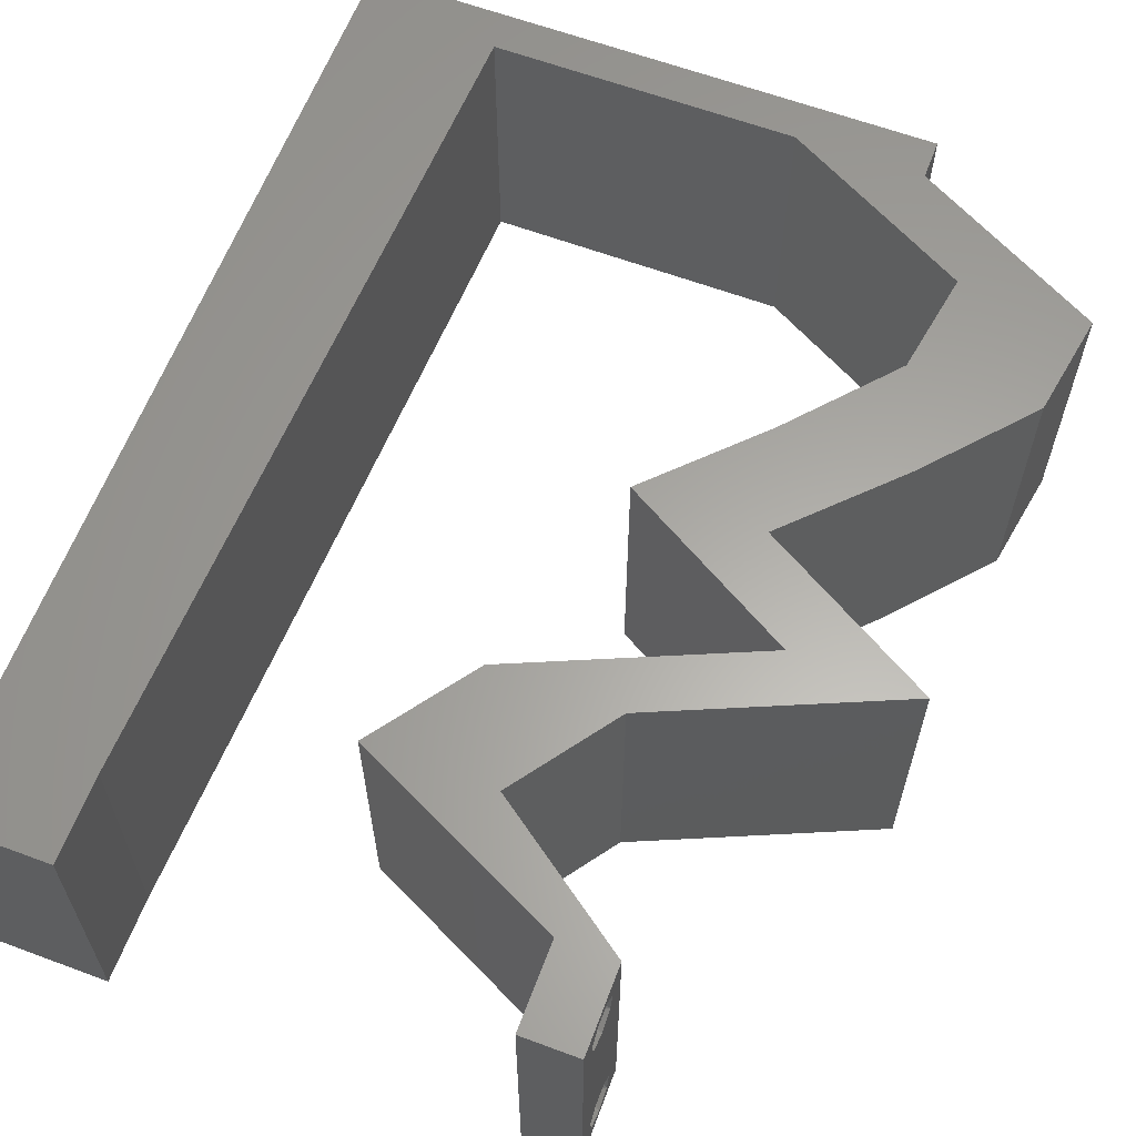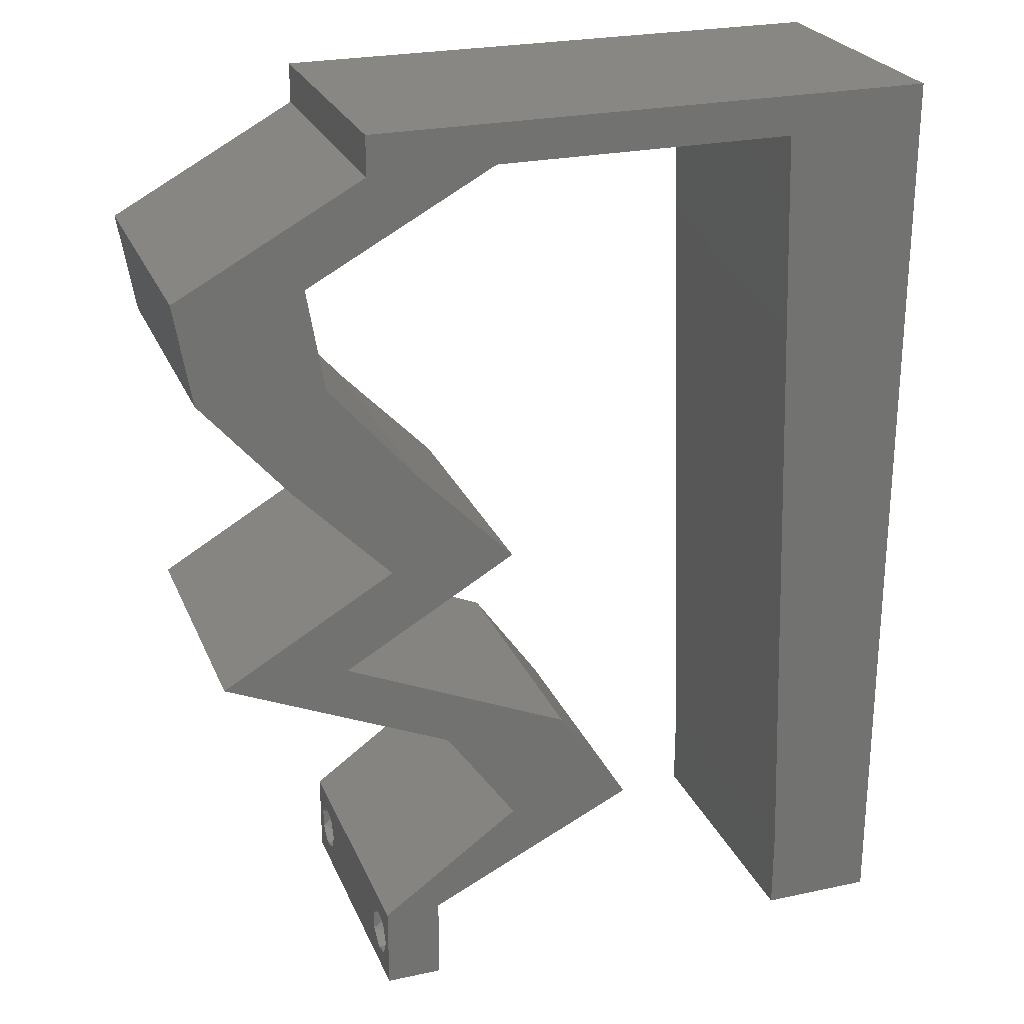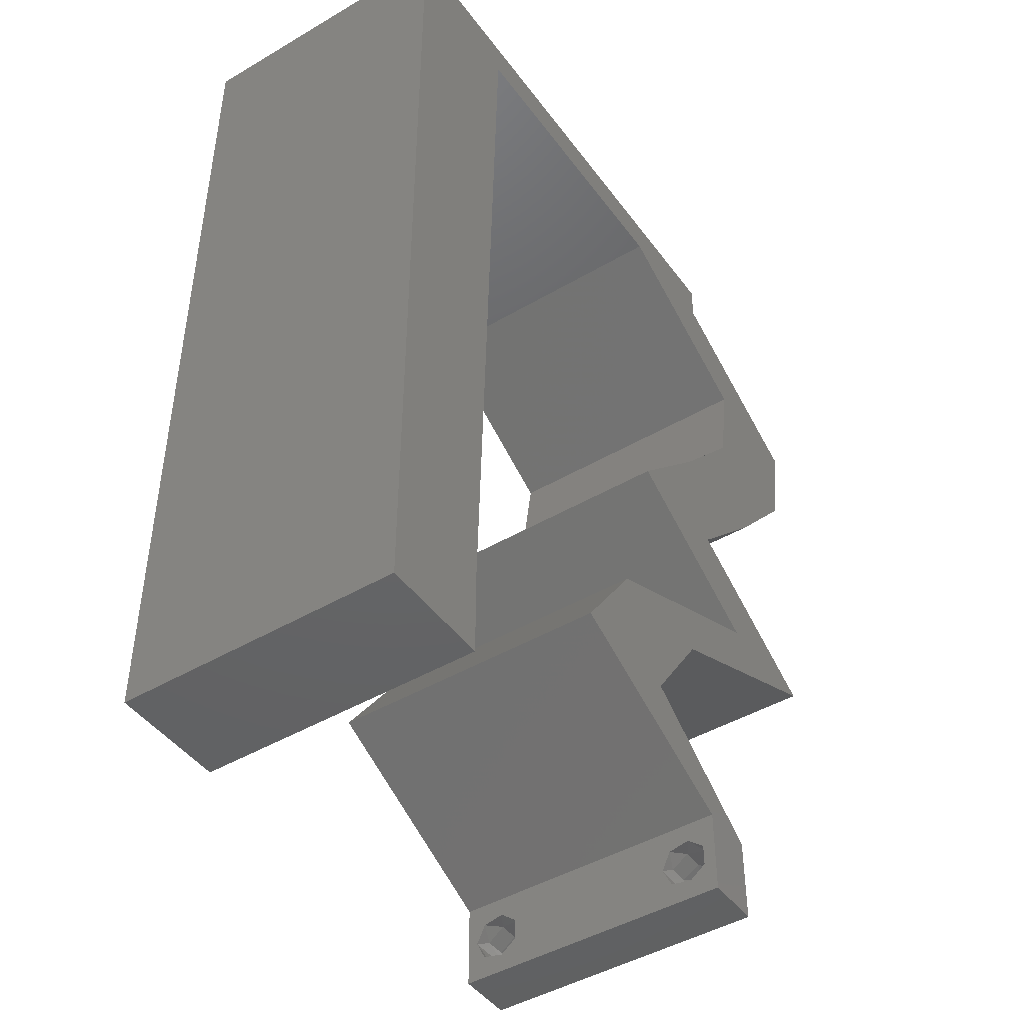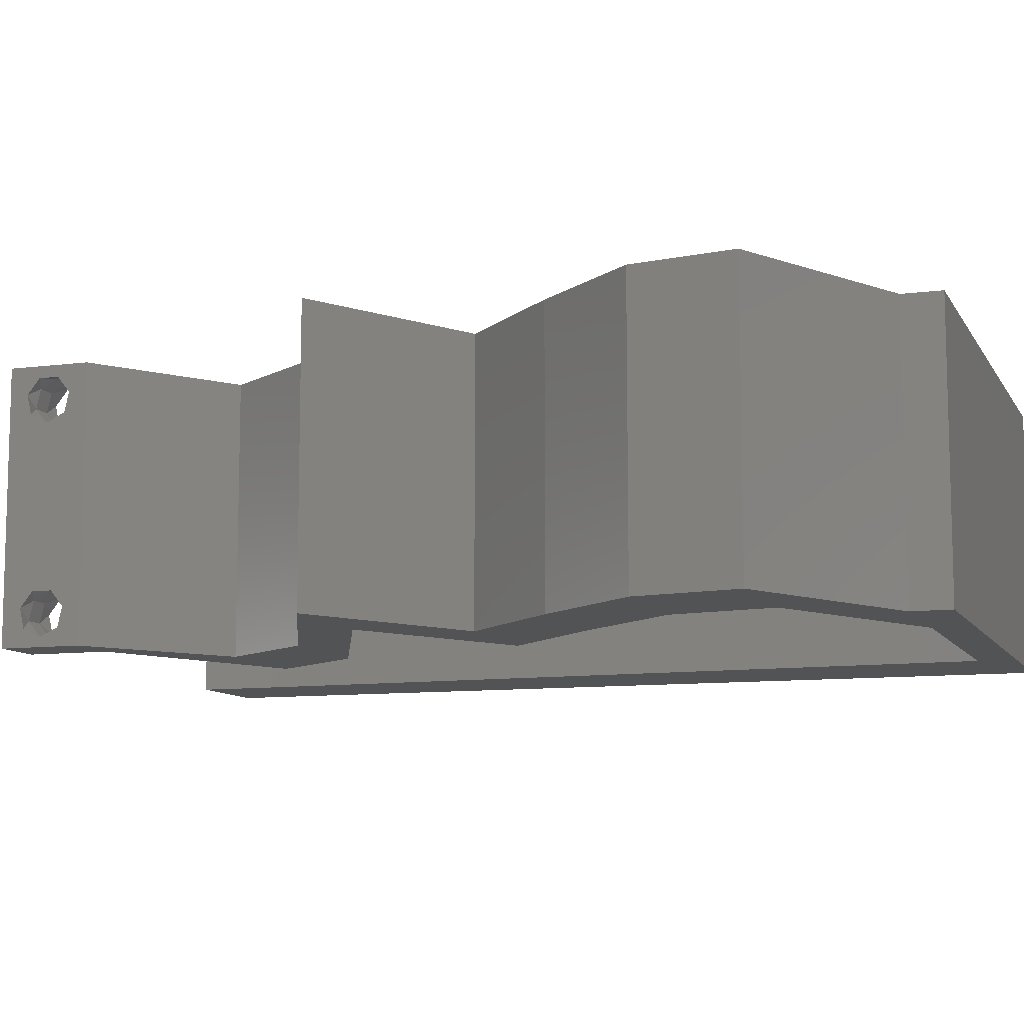
<metadata>
{"format":"stl","ext":"stl","renderer":"f3d","projection":"perspective","resolution":1024,"background":"white","views":[{"elev":62.1,"azim":20.7,"up":"+Z"},{"elev":25.1,"azim":160.8,"up":"+Y"},{"elev":-45.5,"azim":-55.9,"up":"+Y"},{"elev":-9.7,"azim":108.9,"up":"+Z"}]}
</metadata>
<code>
# stl→obj: 274 verts, 552 faces
v 0.04 0 0.01
v 0.04 -0.006 0.01
v 0.04 -0.003738 0.003932
v 0.04 -0.003 0.0159
v 0.04 -0.004657 0.002778
v 0.04 -0.006 0
v 0.04 -0.004329 0.00134
v 0.04 -0.001671 0.00134
v 0.04 0 0
v 0.04 -0.001343 0.002778
v 0.04 -0.003 0.0007
v 0.04 -0.002262 0.01913
v 0.04 -0.001343 0.01798
v 0.04 0 0.02
v 0.04 -0.004657 0.01798
v 0.04 -0.003738 0.01913
v 0.04 -0.006 0.02
v 0.04 -0.001671 0.01654
v 0.04 -0.004329 0.01654
v 0.04 -0.002262 0.003932
v 0.036 -0.006 0.01
v 0.036 0 0.01
v 0.036 -0.003738 0.003932
v 0.036 -0.003 0.0159
v 0.036 -0.004329 0.00134
v 0.036 -0.006 0
v 0.036 -0.004657 0.002778
v 0.036 -0.001343 0.002778
v 0.036 0 0
v 0.036 -0.001671 0.00134
v 0.036 -0.003 0.0007
v 0.036 0 0.02
v 0.036 -0.001343 0.01798
v 0.036 -0.002262 0.01913
v 0.036 -0.004657 0.01798
v 0.036 -0.006 0.02
v 0.036 -0.003738 0.01913
v 0.036 -0.001671 0.01654
v 0.036 -0.004329 0.01654
v 0.036 -0.002262 0.003932
v 0.03503 0.0143 0.02
v 0.03429 0.01788 0.02
v 0.0306 0.01207 0.02
v 0.03 0.06 0.02
v 0.03114 0.05722 0.02
v 0.03595 0.05727 0.02
v 0.02617 0.0143 0.02
v 0.02998 0.007152 0.02
v 0.008382 0.01144 0.02
v 0.008764 0.02289 0.02
v 0.004561 0.0173 0.02
v 0.04319 0.04291 0.02
v 0.05205 0.04291 0.02
v 0.04779 0.0462 0.02
v 0 -0.006 0.02
v 0.008 -0.006 0.02
v 0.004 -0.003 0.02
v 0.008 0 0.02
v 0 0 0.02
v 0.009909 0.05722 0.02
v 0 0.06 0.02
v 0.005502 0.05203 0.02
v 0.04589 0.03576 0.02
v 0.03703 0.03576 0.02
v 0.009145 0.03433 0.02
v 0.004904 0.02889 0.02
v 0.004095 0.005861 0.02
v 0 0.036 0.02
v 0 0.024 0.02
v 0.009527 0.04577 0.02
v 0.005189 0.04049 0.02
v 0 0.048 0.02
v 0.04 0.05722 0.02
v 0.03775 0.05364 0.02
v 0.04218 0.05364 0.02
v 0.03007 0.02861 0.02
v 0.03624 0.02503 0.02
v 0.03527 0.0294 0.02
v 0.04436 0.05007 0.02
v 0.03894 0.02861 0.02
v 0.04661 0.05364 0.02
v 0.05323 0.05007 0.02
v 0.04854 0.04993 0.02
v 0.04241 0.02146 0.02
v 0.04511 0.02503 0.02
v 0.04067 0.02503 0.02
v 0 0.012 0.02
v 0.04 0.06 0.02
v 0.038 -0.003 0.02
v 0.03499 0.003576 0.02
v 0.01 0.06 0.02
v 0.05127 0.02146 0.02
v 0.04315 0.01788 0.02
v 0.02112 0.007152 0.02
v 0.02856 0.003576 0.02
v 0.02052 0.05722 0.02
v 0.02 0.06 0.02
v 0 -0.006 0.01
v 0 -0.003 0.015
v 0 0 0.01
v 0 -0.006 0
v 0 -0.003 0.005
v 0 0 0
v 0.004 -0.006 0.015
v 0.008 -0.006 0.01
v 0.004 -0.006 0.005
v 0.008 -0.006 0
v 0 0.06 0
v 0 0.051 0.0086
v 0 0.06 0.01
v 0 0.009 0.0114
v 0 0.048 0
v 0 0.0415 0.009767
v 0 0.03 0.01
v 0 0.036 0
v 0 0.024 0
v 0 0.0185 0.01023
v 0 0.012 0
v 0 0.005337 0.005128
v 0 0.05466 0.01487
v 0.03503 0.0143 0
v 0.0306 0.01207 0
v 0.03429 0.01788 0
v 0.03 0.06 0
v 0.03595 0.05727 0
v 0.03114 0.05722 0
v 0.02617 0.0143 0
v 0.02998 0.007152 0
v 0.008382 0.01144 0
v 0.004561 0.0173 0
v 0.008764 0.02289 0
v 0.04319 0.04291 0
v 0.04779 0.0462 0
v 0.05205 0.04291 0
v 0.004 -0.003 0
v 0.008 0 0
v 0.009909 0.05722 0
v 0.005502 0.05203 0
v 0.04589 0.03576 0
v 0.03703 0.03576 0
v 0.004904 0.02889 0
v 0.009145 0.03433 0
v 0.004095 0.005861 0
v 0.005189 0.04049 0
v 0.009527 0.04577 0
v 0.04 0.05722 0
v 0.04218 0.05364 0
v 0.03775 0.05364 0
v 0.03007 0.02861 0
v 0.03527 0.0294 0
v 0.03624 0.02503 0
v 0.04436 0.05007 0
v 0.03894 0.02861 0
v 0.04661 0.05364 0
v 0.04854 0.04993 0
v 0.05323 0.05007 0
v 0.04241 0.02146 0
v 0.04067 0.02503 0
v 0.04511 0.02503 0
v 0.04 0.06 0
v 0.038 -0.003 0
v 0.03499 0.003576 0
v 0.01 0.06 0
v 0.05127 0.02146 0
v 0.04315 0.01788 0
v 0.02112 0.007152 0
v 0.02856 0.003576 0
v 0.02052 0.05722 0
v 0.02 0.06 0
v 0.008 0 0.01
v 0.008 -0.003 0.015
v 0.008 -0.003 0.005
v 0.015 0.06 0.01134
v 0.025 0.06 0.008977
v 0.006575 0.06 0.007337
v 0.03344 0.06 0.01273
v 0.04 0.06 0.01
v 0.03407 0.06 0.005945
v 0.005798 0.06 0.01422
v 0.04 0.05722 0.01
v 0.04652 0.05369 0.007665
v 0.05323 0.05007 0.01
v 0.0486 0.05257 0.01465
v 0.04405 0.05503 0.01462
v 0.05264 0.04649 0.015
v 0.05205 0.04291 0.01
v 0.05264 0.04649 0.005
v 0.04897 0.03934 0.015
v 0.04589 0.03576 0.01
v 0.04897 0.03934 0.005
v 0.04241 0.03218 0.015
v 0.03894 0.02861 0.01
v 0.04241 0.03218 0.005
v 0.04498 0.02511 0.007557
v 0.05127 0.02146 0.01
v 0.04696 0.02396 0.01474
v 0.04251 0.02654 0.01472
v 0.04436 0.01841 0.007766
v 0.03503 0.0143 0.01
v 0.04063 0.01677 0.01351
v 0.03924 0.01616 0.005141
v 0.04614 0.01919 0.01426
v 0.03251 0.01073 0.015
v 0.02998 0.007152 0.01
v 0.03251 0.01073 0.005
v 0.028 0.003844 0.007898
v 0.02112 0.007152 0.01
v 0.03085 0.002477 0.01427
v 0.02591 0.004852 0.01434
v 0.02364 0.01073 0.015
v 0.02617 0.0143 0.01
v 0.02364 0.01073 0.005
v 0.03308 0.01735 0.007766
v 0.04241 0.02146 0.01
v 0.03682 0.01899 0.01351
v 0.03821 0.01961 0.005141
v 0.03131 0.01657 0.01426
v 0.03612 0.02511 0.007557
v 0.03007 0.02861 0.01
v 0.03365 0.02654 0.01472
v 0.03809 0.02396 0.01474
v 0.03355 0.03218 0.015
v 0.03703 0.03576 0.01
v 0.03355 0.03218 0.005
v 0.04011 0.03934 0.015
v 0.04319 0.04291 0.01
v 0.04011 0.03934 0.005
v 0.04378 0.04649 0.015
v 0.04436 0.05007 0.01
v 0.04378 0.04649 0.005
v 0.03765 0.05369 0.007665
v 0.03114 0.05722 0.01
v 0.03519 0.05503 0.01462
v 0.03973 0.05257 0.01465
v 0.02303 0.05722 0.01203
v 0.01726 0.05722 0.007323
v 0.009909 0.05722 0.01
v 0.01607 0.05722 0.01397
v 0.02583 0.05722 0.005
v 0.009622 0.04863 0.008287
v 0.008287 0.008591 0.008287
v 0.00932 0.03957 0.009701
v 0.008589 0.01764 0.009701
v 0.008955 0.02861 0.009916
v 0.008182 0.005462 0.015
v 0.0385 -0.002262 0.01607
v 0.03873 -0.003738 0.01607
v 0.03726 -0.003758 0.01608
v 0.03712 -0.002262 0.01607
v 0.03873 -0.001671 0.01866
v 0.03727 -0.001343 0.01722
v 0.03875 -0.001343 0.01722
v 0.03727 -0.004657 0.01722
v 0.03873 -0.004329 0.01866
v 0.03875 -0.004657 0.01722
v 0.03727 -0.003 0.0193
v 0.03875 -0.003 0.0193
v 0.03725 -0.004329 0.01866
v 0.03725 -0.001671 0.01866
v 0.03727 -0.002262 0.0008684
v 0.03873 -0.003738 0.0008684
v 0.03726 -0.003758 0.0008785
v 0.03874 -0.002242 0.0008785
v 0.03727 -0.004657 0.002022
v 0.03873 -0.004329 0.00346
v 0.03875 -0.004657 0.002022
v 0.03727 -0.003 0.0041
v 0.03875 -0.003 0.0041
v 0.03725 -0.004329 0.00346
v 0.03873 -0.001343 0.002022
v 0.03725 -0.001343 0.002022
v 0.03798 -0.001664 0.003451
v 0.03913 -0.001674 0.003464
v 0.03684 -0.001671 0.00346
f 1 2 3
f 1 4 2
f 5 6 7
f 8 9 10
f 11 9 8
f 7 6 11
f 12 13 14
f 15 16 17
f 16 14 17
f 12 14 16
f 6 9 11
f 5 2 6
f 14 18 1
f 13 18 14
f 17 2 19
f 19 15 17
f 9 1 10
f 1 18 4
f 2 4 19
f 20 1 3
f 10 1 20
f 3 2 5
f 21 22 23
f 24 22 21
f 25 26 27
f 28 29 30
f 30 29 31
f 31 26 25
f 32 33 34
f 35 36 37
f 36 32 37
f 37 32 34
f 32 38 33
f 29 26 31
f 27 26 21
f 21 36 39
f 39 36 35
f 22 38 32
f 22 29 28
f 21 39 24
f 24 38 22
f 27 21 23
f 23 22 40
f 40 22 28
f 41 42 43
f 44 45 46
f 47 48 43
f 49 50 51
f 52 53 54
f 55 56 57
f 58 59 57
f 60 61 62
f 53 52 63
f 52 64 63
f 50 65 66
f 59 58 67
f 68 69 66
f 65 70 71
f 61 72 62
f 73 74 75
f 72 68 71
f 76 77 78
f 79 52 54
f 80 64 78
f 79 81 75
f 54 82 83
f 84 85 86
f 74 73 46
f 53 82 54
f 49 87 67
f 73 88 46
f 36 17 89
f 70 72 71
f 65 68 66
f 14 32 89
f 50 69 51
f 72 70 62
f 59 55 57
f 56 58 57
f 81 79 83
f 87 49 51
f 79 54 83
f 80 77 86
f 69 50 66
f 68 65 71
f 77 80 78
f 87 59 67
f 88 44 46
f 81 73 75
f 82 81 83
f 85 80 86
f 17 14 89
f 14 90 32
f 32 36 89
f 77 84 86
f 64 76 78
f 74 79 75
f 70 60 62
f 58 49 67
f 69 87 51
f 60 91 61
f 63 64 80
f 85 84 92
f 84 93 92
f 48 41 43
f 93 42 41
f 48 47 94
f 95 48 94
f 90 48 95
f 90 95 32
f 42 47 43
f 93 84 42
f 45 44 96
f 45 74 46
f 60 97 91
f 97 60 96
f 44 97 96
f 98 99 100
f 59 99 55
f 101 102 103
f 100 102 98
f 55 99 98
f 100 99 59
f 98 102 101
f 103 102 100
f 56 104 105
f 98 104 55
f 101 106 98
f 105 106 107
f 55 104 56
f 105 104 98
f 107 106 101
f 98 106 105
f 108 109 110
f 59 111 100
f 112 109 108
f 87 111 59
f 113 114 68
f 115 114 113
f 115 113 112
f 116 114 115
f 68 114 69
f 69 117 87
f 72 113 68
f 118 117 116
f 117 114 116
f 69 114 117
f 103 119 118
f 61 120 72
f 72 109 113
f 118 111 117
f 72 120 109
f 118 119 111
f 117 111 87
f 113 109 112
f 110 120 61
f 100 119 103
f 111 119 100
f 109 120 110
f 121 122 123
f 124 125 126
f 127 122 128
f 129 130 131
f 132 133 134
f 101 135 107
f 136 135 103
f 137 138 108
f 132 134 139
f 132 139 140
f 131 141 142
f 103 143 136
f 115 141 116
f 142 144 145
f 108 138 112
f 146 147 148
f 112 144 115
f 149 150 151
f 152 133 132
f 153 150 140
f 152 147 154
f 133 155 156
f 157 158 159
f 148 125 146
f 134 133 156
f 129 143 118
f 146 125 160
f 26 161 6
f 145 144 112
f 142 141 115
f 9 161 29
f 131 130 116
f 112 138 145
f 103 135 101
f 107 135 136
f 154 155 152
f 118 130 129
f 152 155 133
f 153 158 151
f 116 141 131
f 115 144 142
f 151 150 153
f 118 143 103
f 160 125 124
f 154 147 146
f 156 155 154
f 159 158 153
f 6 161 9
f 9 29 162
f 29 161 26
f 151 158 157
f 140 150 149
f 148 147 152
f 145 138 137
f 136 143 129
f 116 130 118
f 137 108 163
f 139 153 140
f 159 164 157
f 157 164 165
f 128 122 121
f 165 121 123
f 128 166 127
f 167 166 128
f 167 128 162
f 162 29 167
f 123 122 127
f 165 123 157
f 126 168 124
f 126 125 148
f 137 163 169
f 169 168 137
f 124 168 169
f 170 171 105
f 56 171 58
f 136 172 107
f 105 172 170
f 58 171 170
f 105 171 56
f 107 172 105
f 170 172 136
f 163 173 169
f 44 174 97
f 173 174 169
f 97 174 173
f 163 175 173
f 44 176 174
f 169 174 124
f 97 173 91
f 108 175 163
f 110 175 108
f 88 176 44
f 177 176 88
f 174 178 124
f 173 179 91
f 176 178 174
f 175 179 173
f 124 178 160
f 160 178 177
f 61 179 110
f 91 179 61
f 110 179 175
f 177 178 176
f 177 88 73
f 180 177 73
f 146 160 177
f 146 177 180
f 146 181 154
f 154 181 156
f 156 181 182
f 180 181 146
f 182 183 82
f 73 184 180
f 82 183 81
f 81 184 73
f 181 184 183
f 183 184 81
f 182 181 183
f 180 184 181
f 53 185 82
f 182 185 186
f 156 187 134
f 186 187 182
f 82 185 182
f 186 185 53
f 182 187 156
f 134 187 186
f 53 188 186
f 189 188 63
f 186 190 134
f 139 190 189
f 63 188 53
f 186 188 189
f 134 190 139
f 189 190 186
f 63 191 189
f 192 191 80
f 153 193 192
f 189 193 139
f 139 193 153
f 192 193 189
f 80 191 63
f 189 191 192
f 159 194 164
f 153 194 159
f 164 194 195
f 192 194 153
f 195 196 92
f 80 197 192
f 85 197 80
f 92 196 85
f 194 197 196
f 196 197 85
f 195 194 196
f 192 197 194
f 164 198 165
f 195 198 164
f 199 200 41
f 121 201 199
f 41 200 93
f 92 202 195
f 165 201 121
f 93 202 92
f 200 201 198
f 199 201 200
f 202 200 198
f 202 198 195
f 198 201 165
f 93 200 202
f 41 203 199
f 204 203 48
f 199 205 121
f 128 205 204
f 48 203 41
f 199 203 204
f 121 205 128
f 204 205 199
f 1 204 90
f 162 204 1
f 204 48 90
f 90 14 1
f 162 128 204
f 1 9 162
f 2 17 36
f 21 2 36
f 26 6 2
f 26 2 21
f 29 206 167
f 22 206 29
f 167 206 166
f 166 206 207
f 32 208 22
f 207 209 94
f 95 208 32
f 22 208 206
f 94 209 95
f 207 206 209
f 206 208 209
f 209 208 95
f 94 210 207
f 211 210 47
f 207 212 166
f 127 212 211
f 47 210 94
f 207 210 211
f 211 212 207
f 166 212 127
f 127 213 123
f 211 213 127
f 214 215 84
f 157 216 214
f 84 215 42
f 47 217 211
f 123 216 157
f 42 217 47
f 215 216 213
f 214 216 215
f 217 215 213
f 217 213 211
f 213 216 123
f 42 215 217
f 157 218 151
f 151 218 149
f 214 218 157
f 149 218 219
f 219 220 76
f 84 221 214
f 77 221 84
f 76 220 77
f 221 220 218
f 77 220 221
f 221 218 214
f 218 220 219
f 76 222 219
f 223 222 64
f 219 224 149
f 140 224 223
f 149 224 140
f 64 222 76
f 223 224 219
f 219 222 223
f 64 225 223
f 226 225 52
f 223 227 140
f 132 227 226
f 52 225 64
f 223 225 226
f 140 227 132
f 226 227 223
f 79 228 52
f 226 228 229
f 229 230 226
f 132 230 152
f 52 228 226
f 229 228 79
f 226 230 132
f 152 230 229
f 148 231 126
f 152 231 148
f 126 231 232
f 229 231 152
f 232 233 45
f 79 234 229
f 74 234 79
f 45 233 74
f 234 233 231
f 74 233 234
f 231 233 232
f 234 231 229
f 45 235 232
f 96 235 45
f 168 236 137
f 137 236 237
f 60 238 96
f 126 239 168
f 237 238 60
f 232 239 126
f 168 239 236
f 236 239 235
f 238 235 96
f 235 239 232
f 238 236 235
f 237 236 238
f 70 240 60
f 136 241 170
f 237 240 137
f 137 240 145
f 129 241 136
f 145 242 142
f 131 243 129
f 50 244 65
f 65 244 242
f 243 244 50
f 242 244 142
f 131 244 243
f 49 243 50
f 142 244 131
f 65 242 70
f 49 245 241
f 49 241 243
f 242 240 70
f 58 245 49
f 243 241 129
f 145 240 242
f 170 245 58
f 241 245 170
f 60 240 237
f 24 4 246
f 4 24 247
f 247 24 248
f 24 246 249
f 250 251 252
f 253 254 255
f 256 250 257
f 254 256 257
f 256 254 258
f 254 253 258
f 251 250 259
f 250 256 259
f 247 253 255
f 253 247 248
f 251 246 252
f 246 251 249
f 16 15 254
f 13 12 250
f 39 35 253
f 37 34 256
f 33 38 251
f 250 12 257
f 13 250 252
f 16 254 257
f 254 15 255
f 253 35 258
f 33 251 259
f 256 34 259
f 37 256 258
f 12 16 257
f 15 19 255
f 18 13 252
f 34 33 259
f 35 37 258
f 246 18 252
f 19 4 247
f 19 247 255
f 39 253 248
f 251 38 249
f 4 18 246
f 38 24 249
f 24 39 248
f 31 11 260
f 11 31 261
f 261 31 262
f 260 11 263
f 264 265 266
f 265 267 268
f 267 265 269
f 265 264 269
f 260 270 271
f 261 264 266
f 267 272 268
f 270 260 263
f 264 261 262
f 268 272 273
f 272 267 274
f 271 270 272
f 3 5 265
f 8 10 270
f 23 40 267
f 25 27 264
f 3 265 268
f 265 5 266
f 23 267 269
f 264 27 269
f 28 30 271
f 20 3 268
f 5 7 266
f 27 23 269
f 7 11 261
f 30 31 260
f 30 260 271
f 7 261 266
f 271 272 274
f 272 270 273
f 25 264 262
f 8 270 263
f 270 10 273
f 267 40 274
f 28 271 274
f 20 268 273
f 10 20 273
f 40 28 274
f 11 8 263
f 31 25 262

</code>
